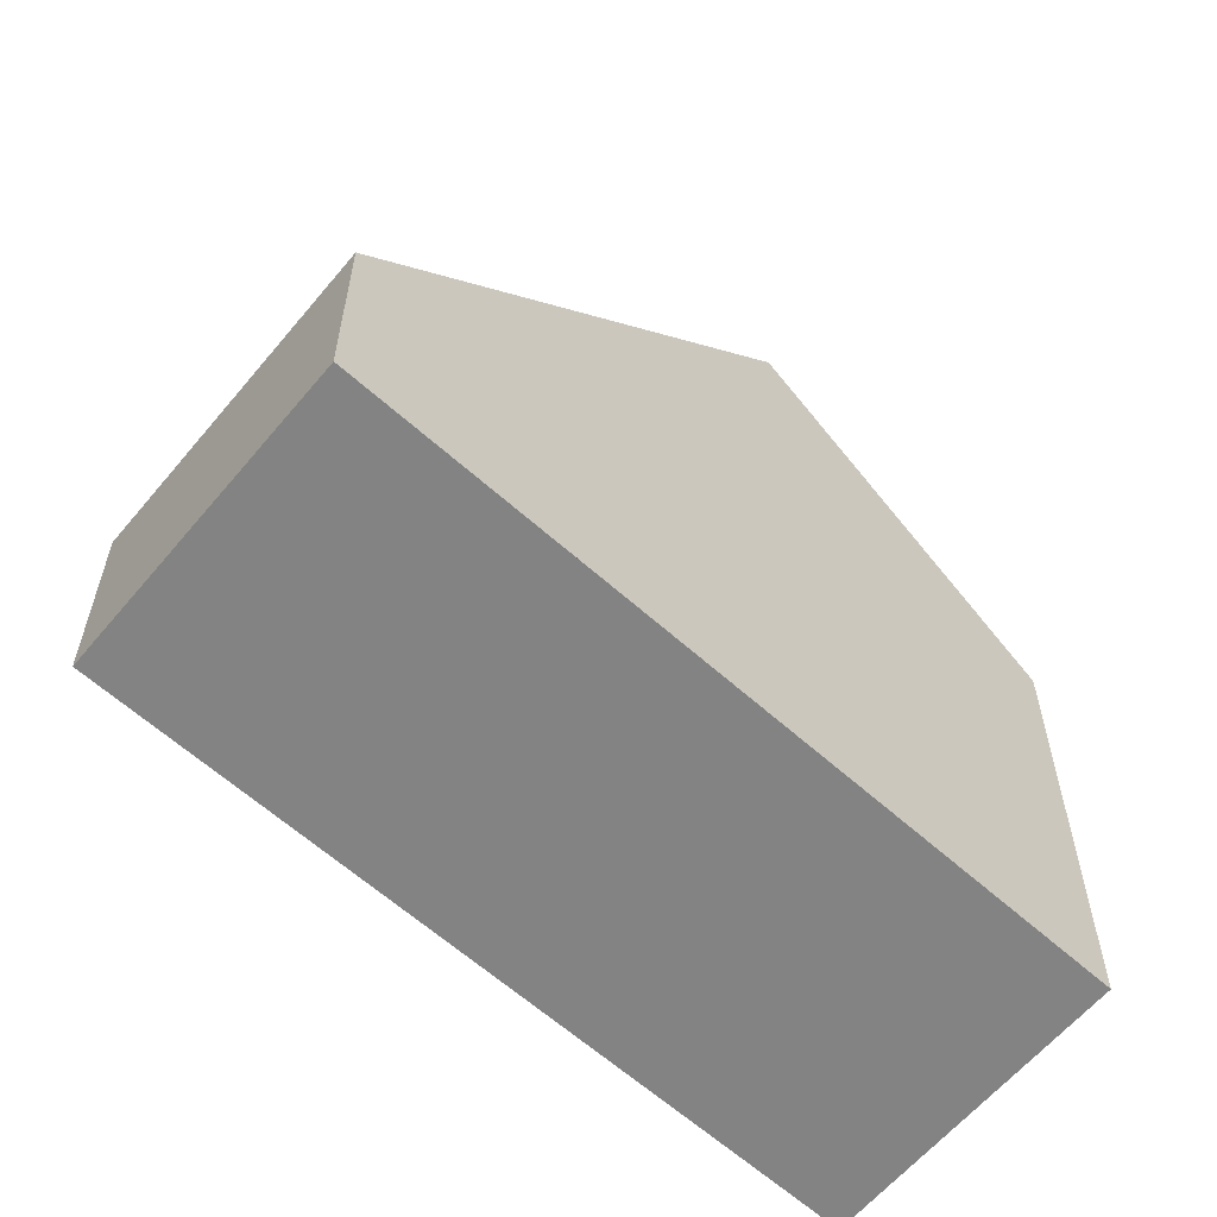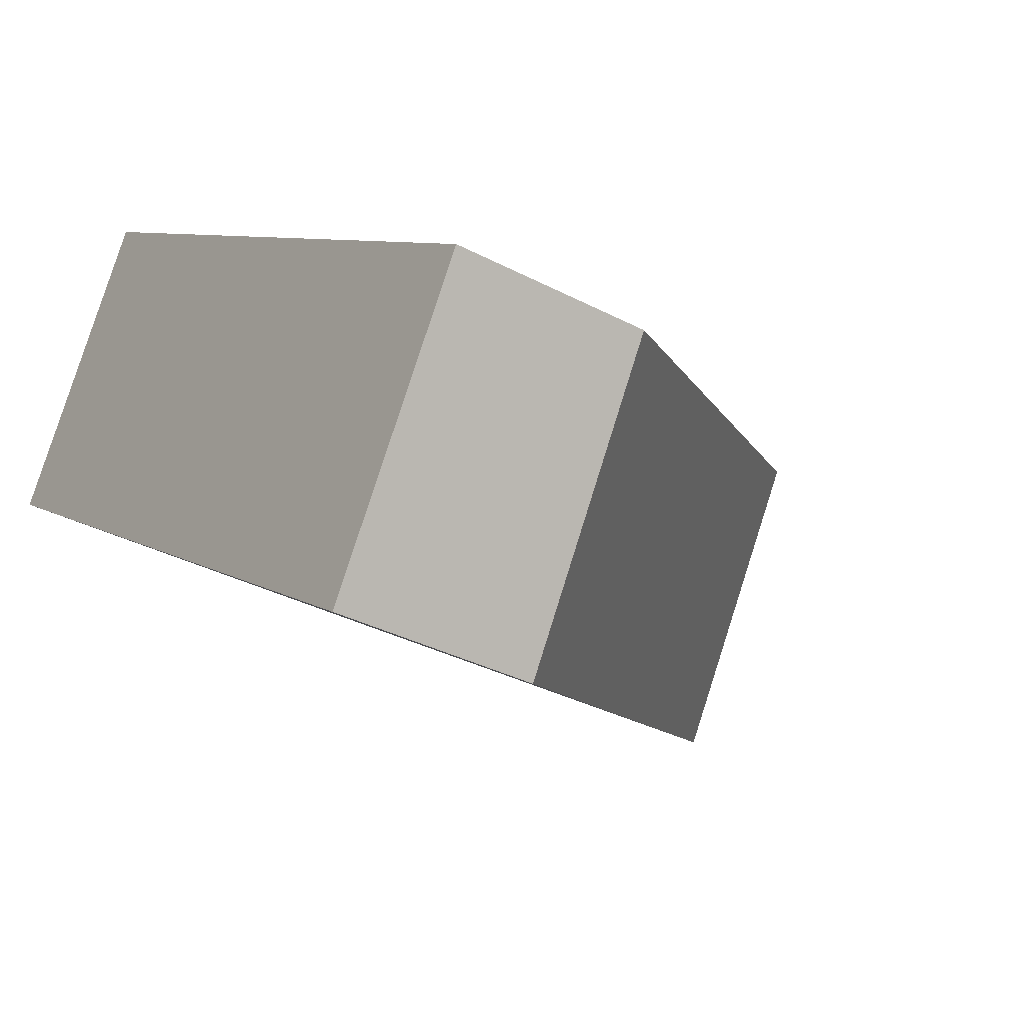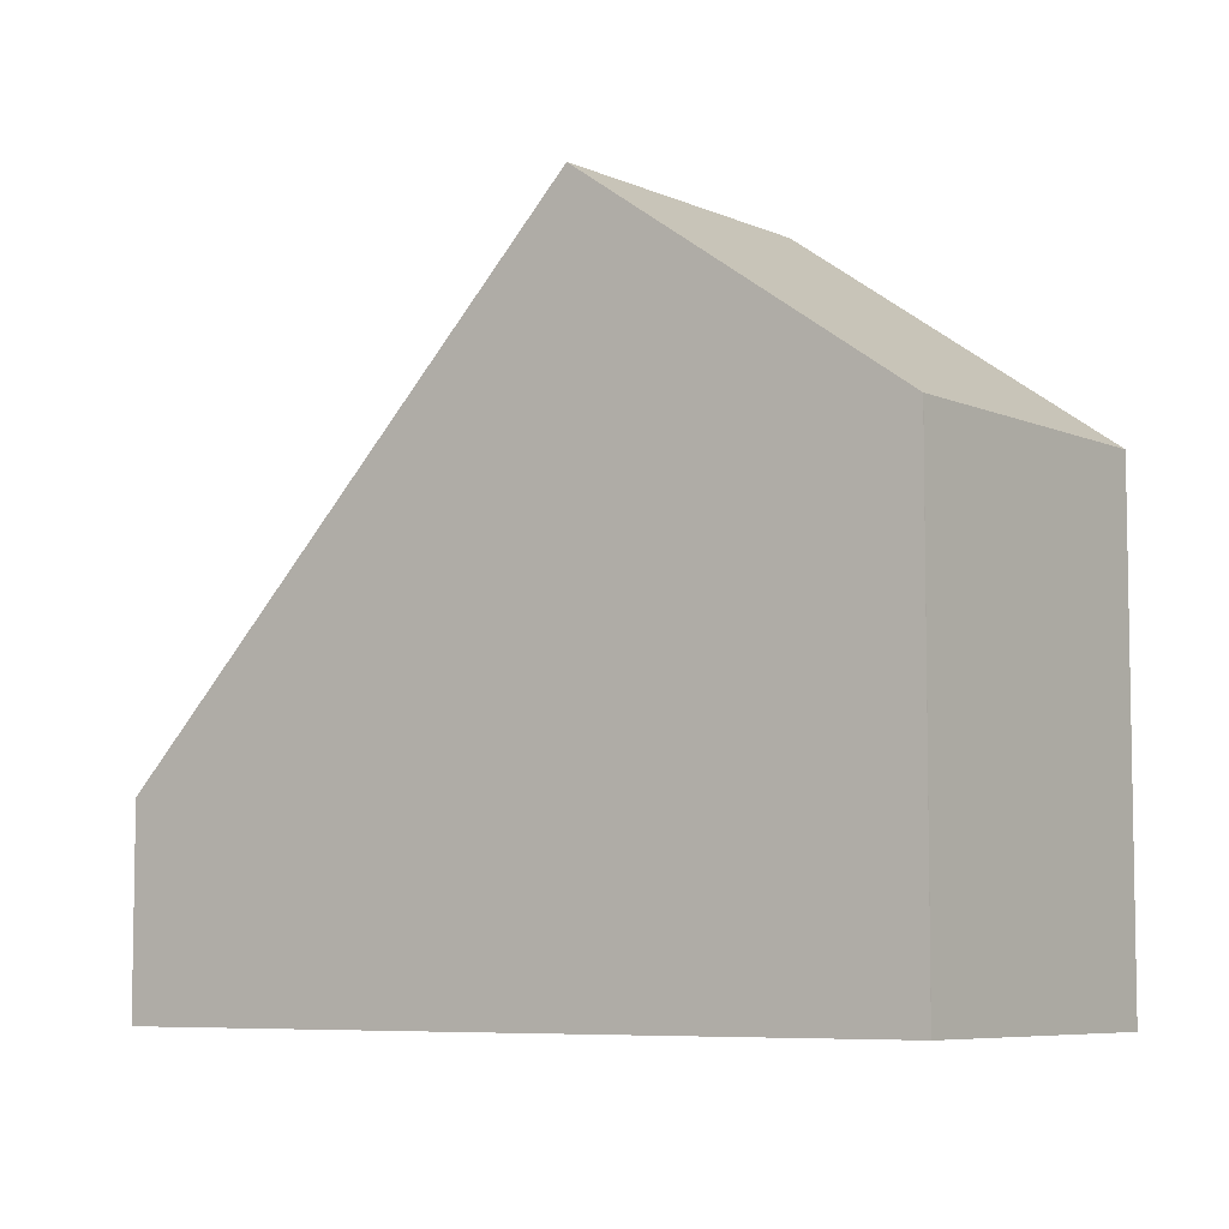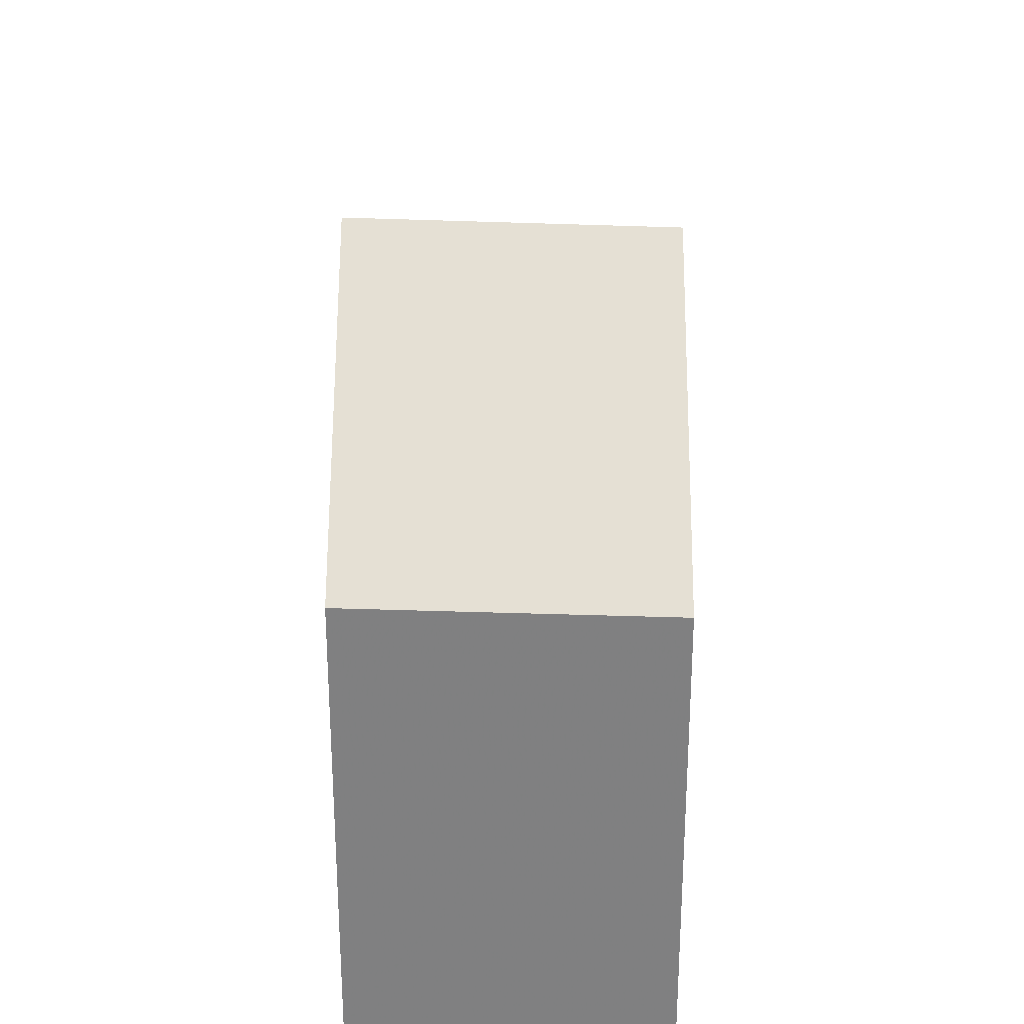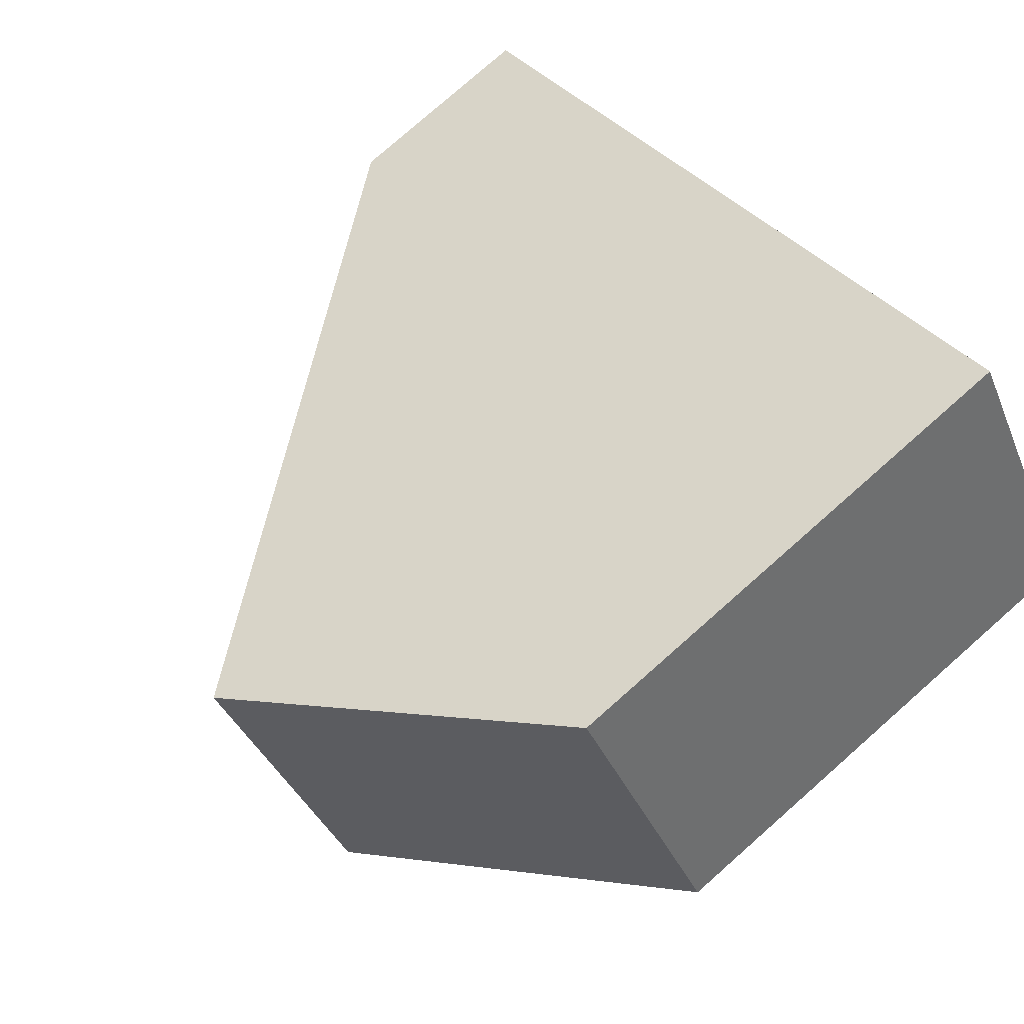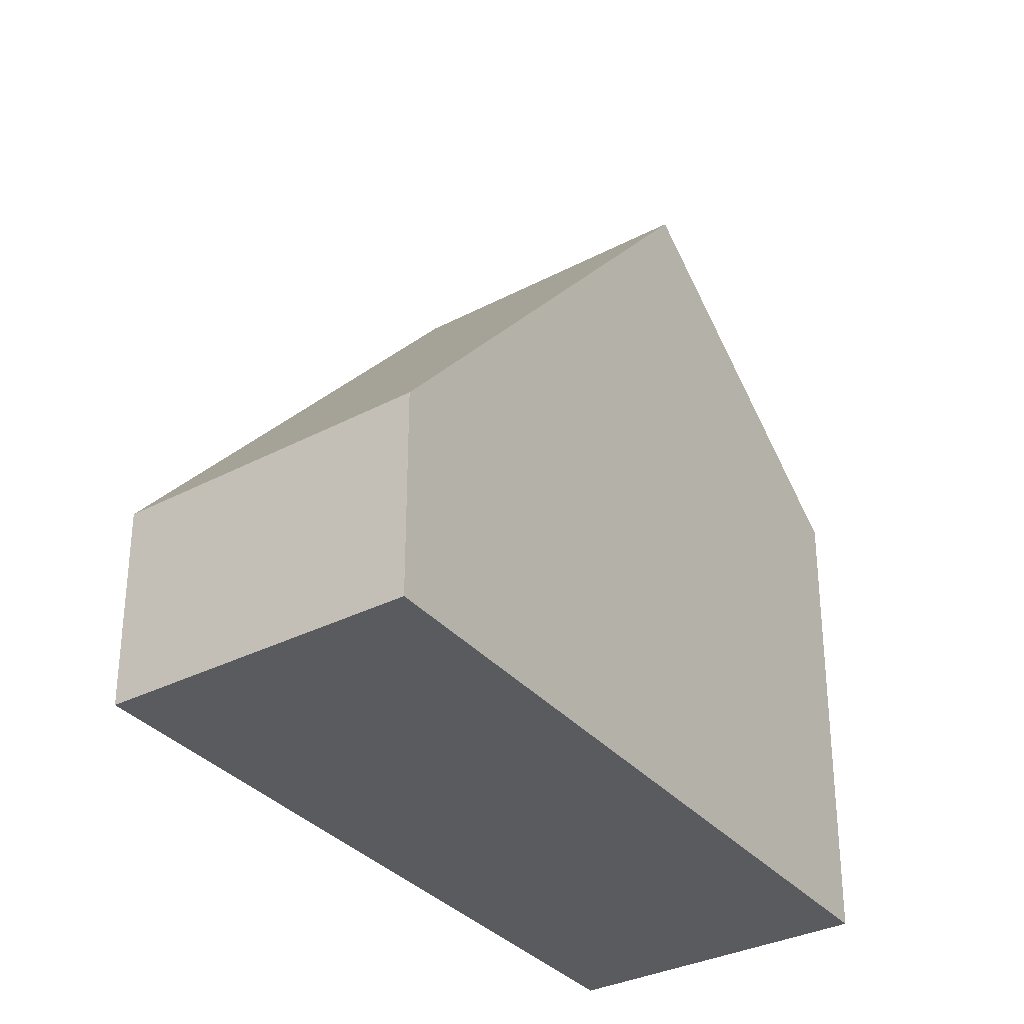
<metadata>
{"format":"obj","ext":"obj","renderer":"f3d","projection":"perspective","resolution":1024,"background":"white","views":[{"elev":-61.0,"azim":-7.5,"up":"+Z"},{"elev":-33.6,"azim":-125.8,"up":"+Y"},{"elev":-6.7,"azim":69.8,"up":"+Z"},{"elev":29.6,"azim":125.5,"up":"+Z"},{"elev":78.5,"azim":48.6,"up":"+Y"},{"elev":-32.5,"azim":-22.0,"up":"+Z"}]}
</metadata>
<code>
v -632.5 -1801 5.267
v -630.6 -1804 5.253
v -639.6 -1806 2.164
v -637.7 -1809 2.21
v -635.4 -1803 7.744
v -633.5 -1806 7.756
v -633.5 -1806 7.756
v -630.6 -1804 5.253
v -632.5 -1801 5.282
v -630.6 -1804 5.272
v -630.6 -1804 5.272
v -632.5 -1801 5.267
v -632.5 -1801 5.282
v -635.4 -1803 7.744
v -633.5 -1806 7.756
v -635.4 -1803 7.744
v -633.5 -1806 7.756
v -637.7 -1809 2.21
v -635.4 -1803 7.744
v -639.6 -1806 2.164
v -636.5 -1809 3.878
v -636.5 -1809 3.878
v -638.3 -1806 3.833
v -638.3 -1806 3.833
v -637.7 -1809 2.24
v -637.7 -1809 2.24
v -639.6 -1806 2.187
v -639.6 -1806 2.187
v -632.5 -1801 5.267
v -632.5 -1801 5.267
v -632.5 -1801 0
v -632.5 -1801 0
v -630.6 -1804 5.272
v -630.6 -1804 5.253
v -630.6 -1804 8.882e-16
v -630.6 -1804 0
v -639.6 -1806 2.187
v -639.6 -1806 2.164
v -639.6 -1806 0
v -639.6 -1806 0
v -637.7 -1809 2.21
v -637.7 -1809 2.21
v -637.7 -1809 0
v -637.7 -1809 0
v -632.5 -1801 5.282
v -635.4 -1803 7.744
v -635.4 -1803 8.882e-16
v -632.5 -1801 0
v -630.6 -1804 5.253
v -630.6 -1804 5.253
v -630.6 -1804 0
v -630.6 -1804 8.882e-16
v -632.5 -1801 5.267
v -632.5 -1801 5.282
v -632.5 -1801 0
v -632.5 -1801 0
v -633.5 -1806 7.756
v -630.6 -1804 5.272
v -630.6 -1804 0
v -633.5 -1806 0
v -630.6 -1804 5.253
v -632.5 -1801 5.267
v -632.5 -1801 0
v -630.6 -1804 0
v -636.5 -1809 3.878
v -633.5 -1806 7.756
v -633.5 -1806 0
v -636.5 -1809 -4.441e-16
v -639.6 -1806 2.164
v -637.7 -1809 2.21
v -637.7 -1809 0
v -639.6 -1806 0
v -639.6 -1806 2.164
v -639.6 -1806 2.164
v -639.6 -1806 0
v -639.6 -1806 0
v -637.7 -1809 2.24
v -636.5 -1809 3.878
v -636.5 -1809 -4.441e-16
v -637.7 -1809 -4.441e-16
v -635.4 -1803 7.744
v -638.3 -1806 3.833
v -638.3 -1806 0
v -635.4 -1803 8.882e-16
v -637.7 -1809 2.21
v -637.7 -1809 2.24
v -637.7 -1809 -4.441e-16
v -637.7 -1809 0
v -638.3 -1806 3.833
v -639.6 -1806 2.187
v -639.6 -1806 0
v -638.3 -1806 0
v -639.6 -1806 0
v -632.5 -1801 0
v -630.6 -1804 0
v -637.7 -1809 0
f 11 6 7 10
f 14 5 9 13
f 13 9 1 12
f 10 8 2 11
f 12 8 10 13
f 13 10 7 14
f 26 21 22 25
f 28 23 24 27
f 27 24 21 26
f 21 17 15 22
f 23 16 19 24
f 24 19 17 21
f 25 4 18 26
f 27 20 3 28
f 26 18 20 27
f 30 31 32 29
f 34 35 36 33
f 38 39 40 37
f 42 43 44 41
f 46 47 48 45
f 50 51 52 49
f 54 55 56 53
f 58 59 60 57
f 62 63 64 61
f 66 67 68 65
f 70 71 72 69
f 74 75 76 73
f 78 79 80 77
f 82 83 84 81
f 86 87 88 85
f 90 91 92 89
f 94 95 96 93

</code>
